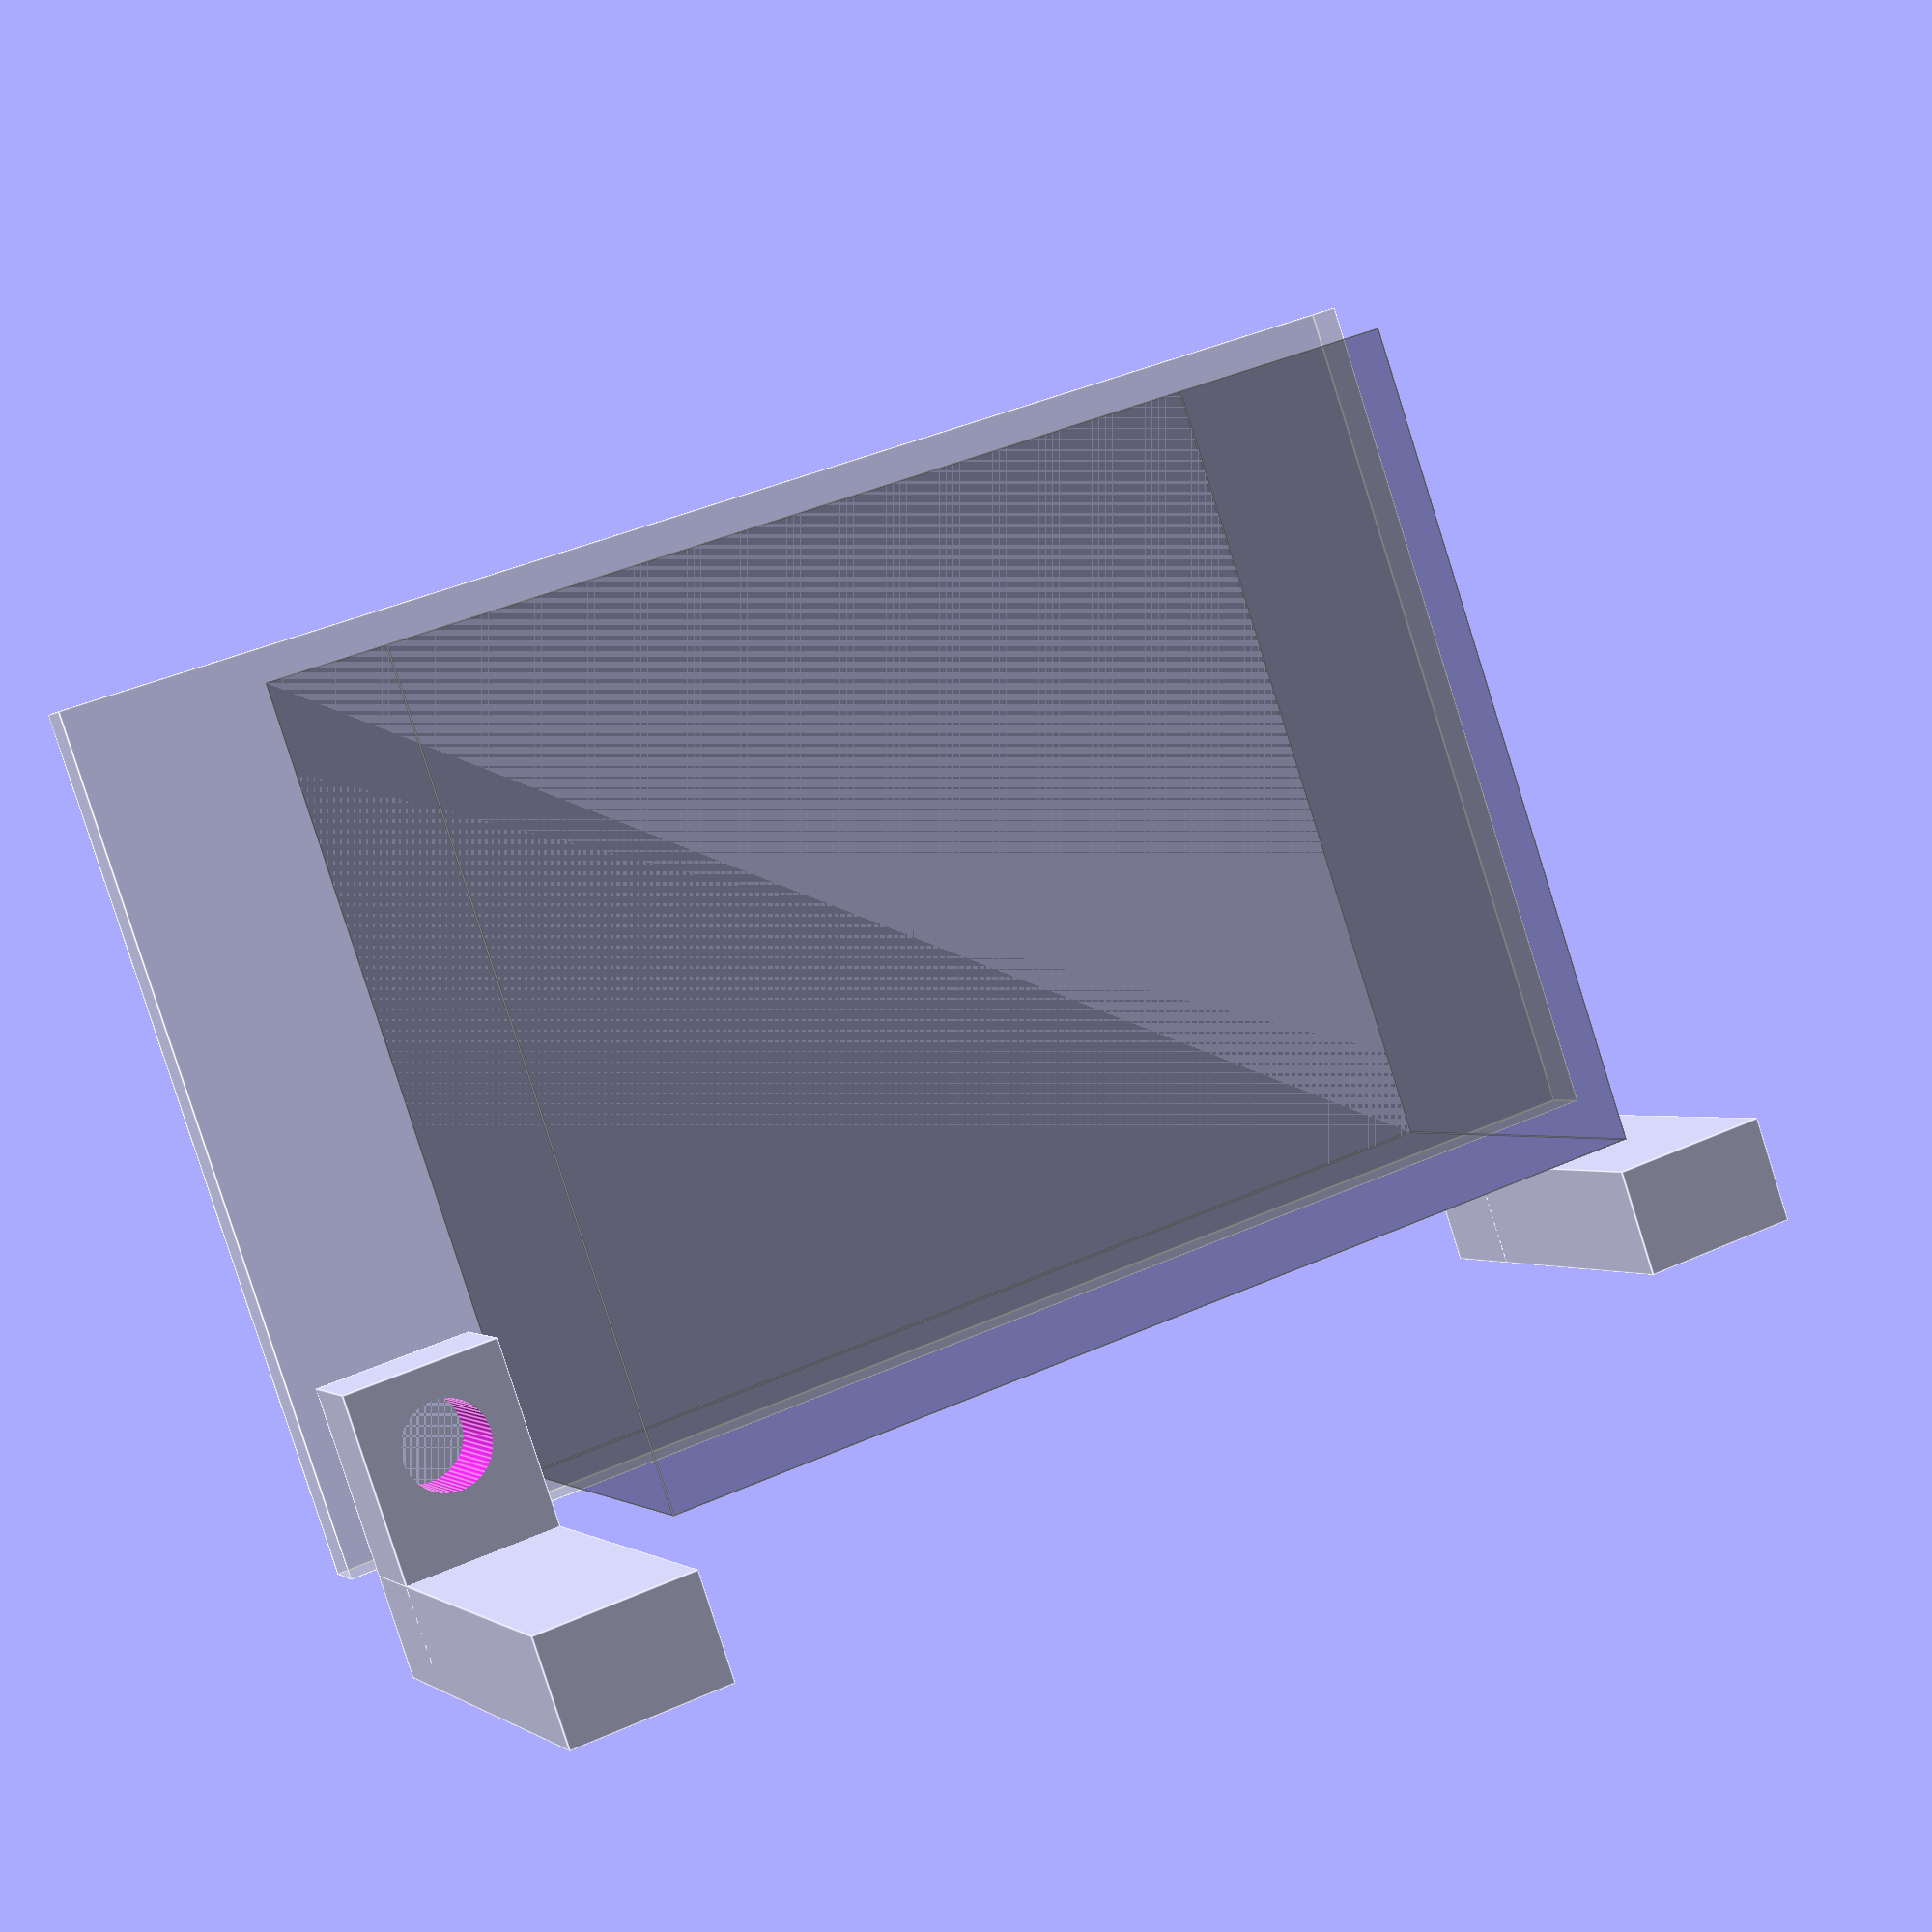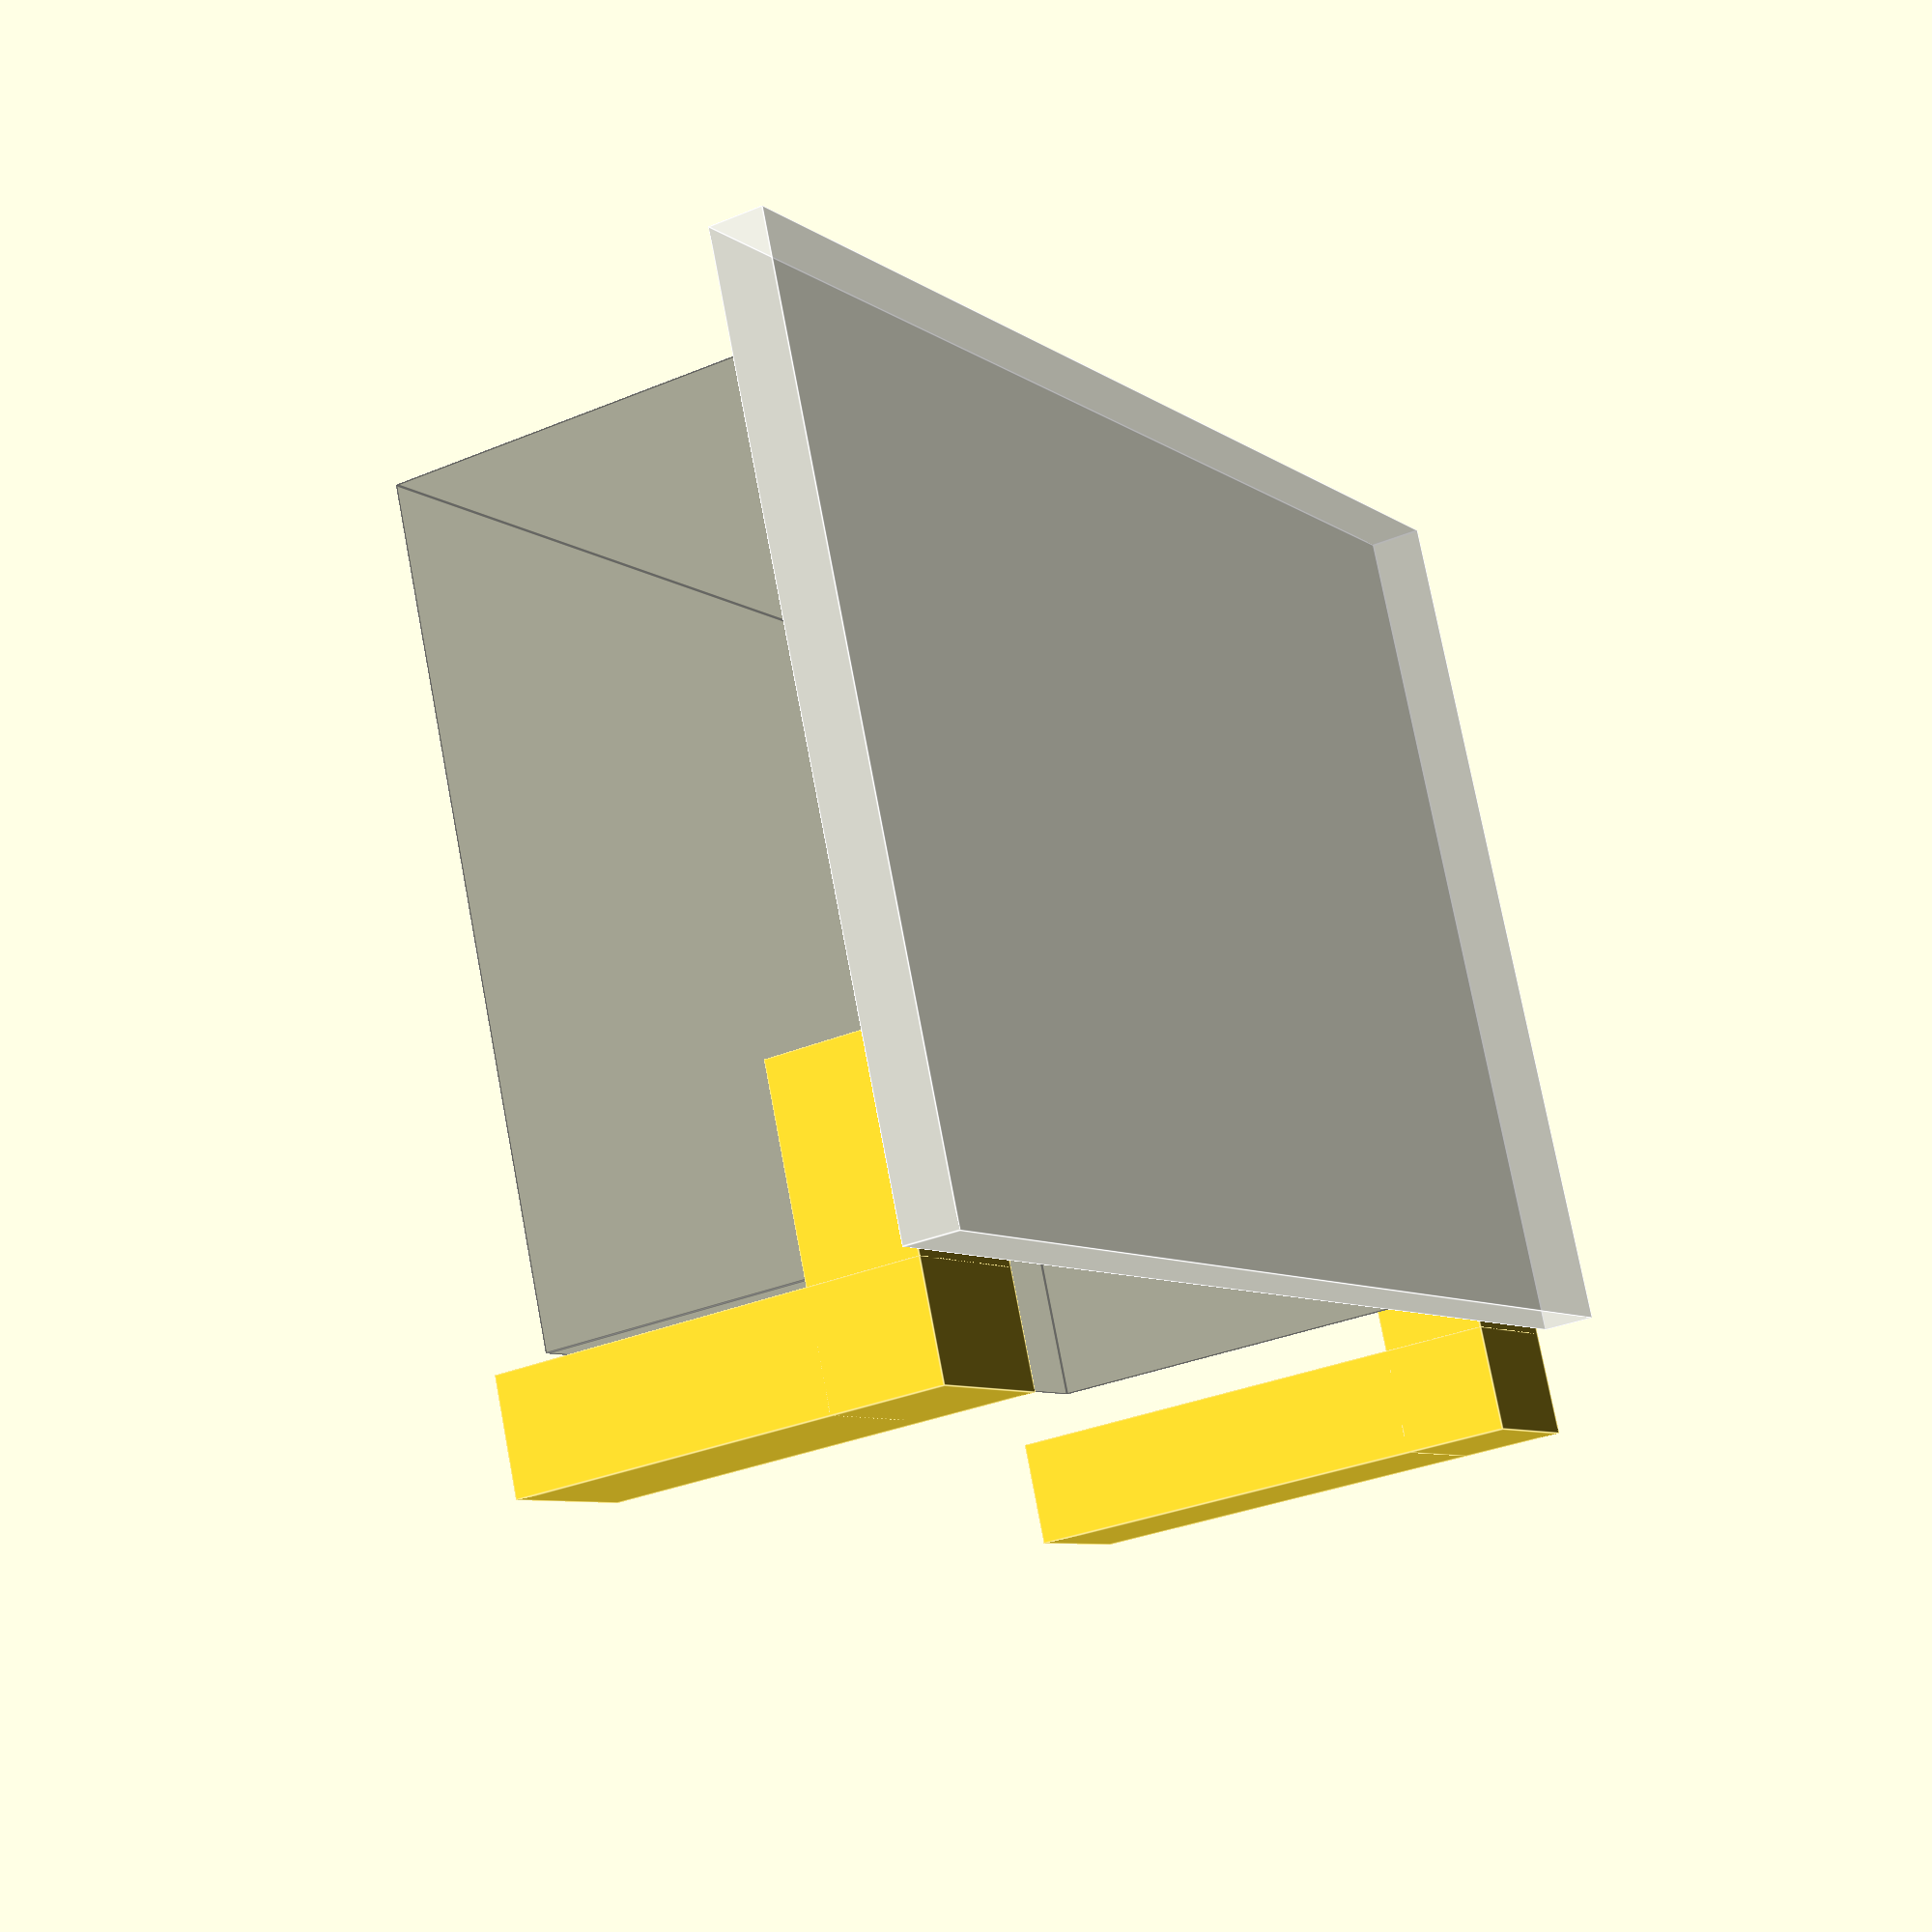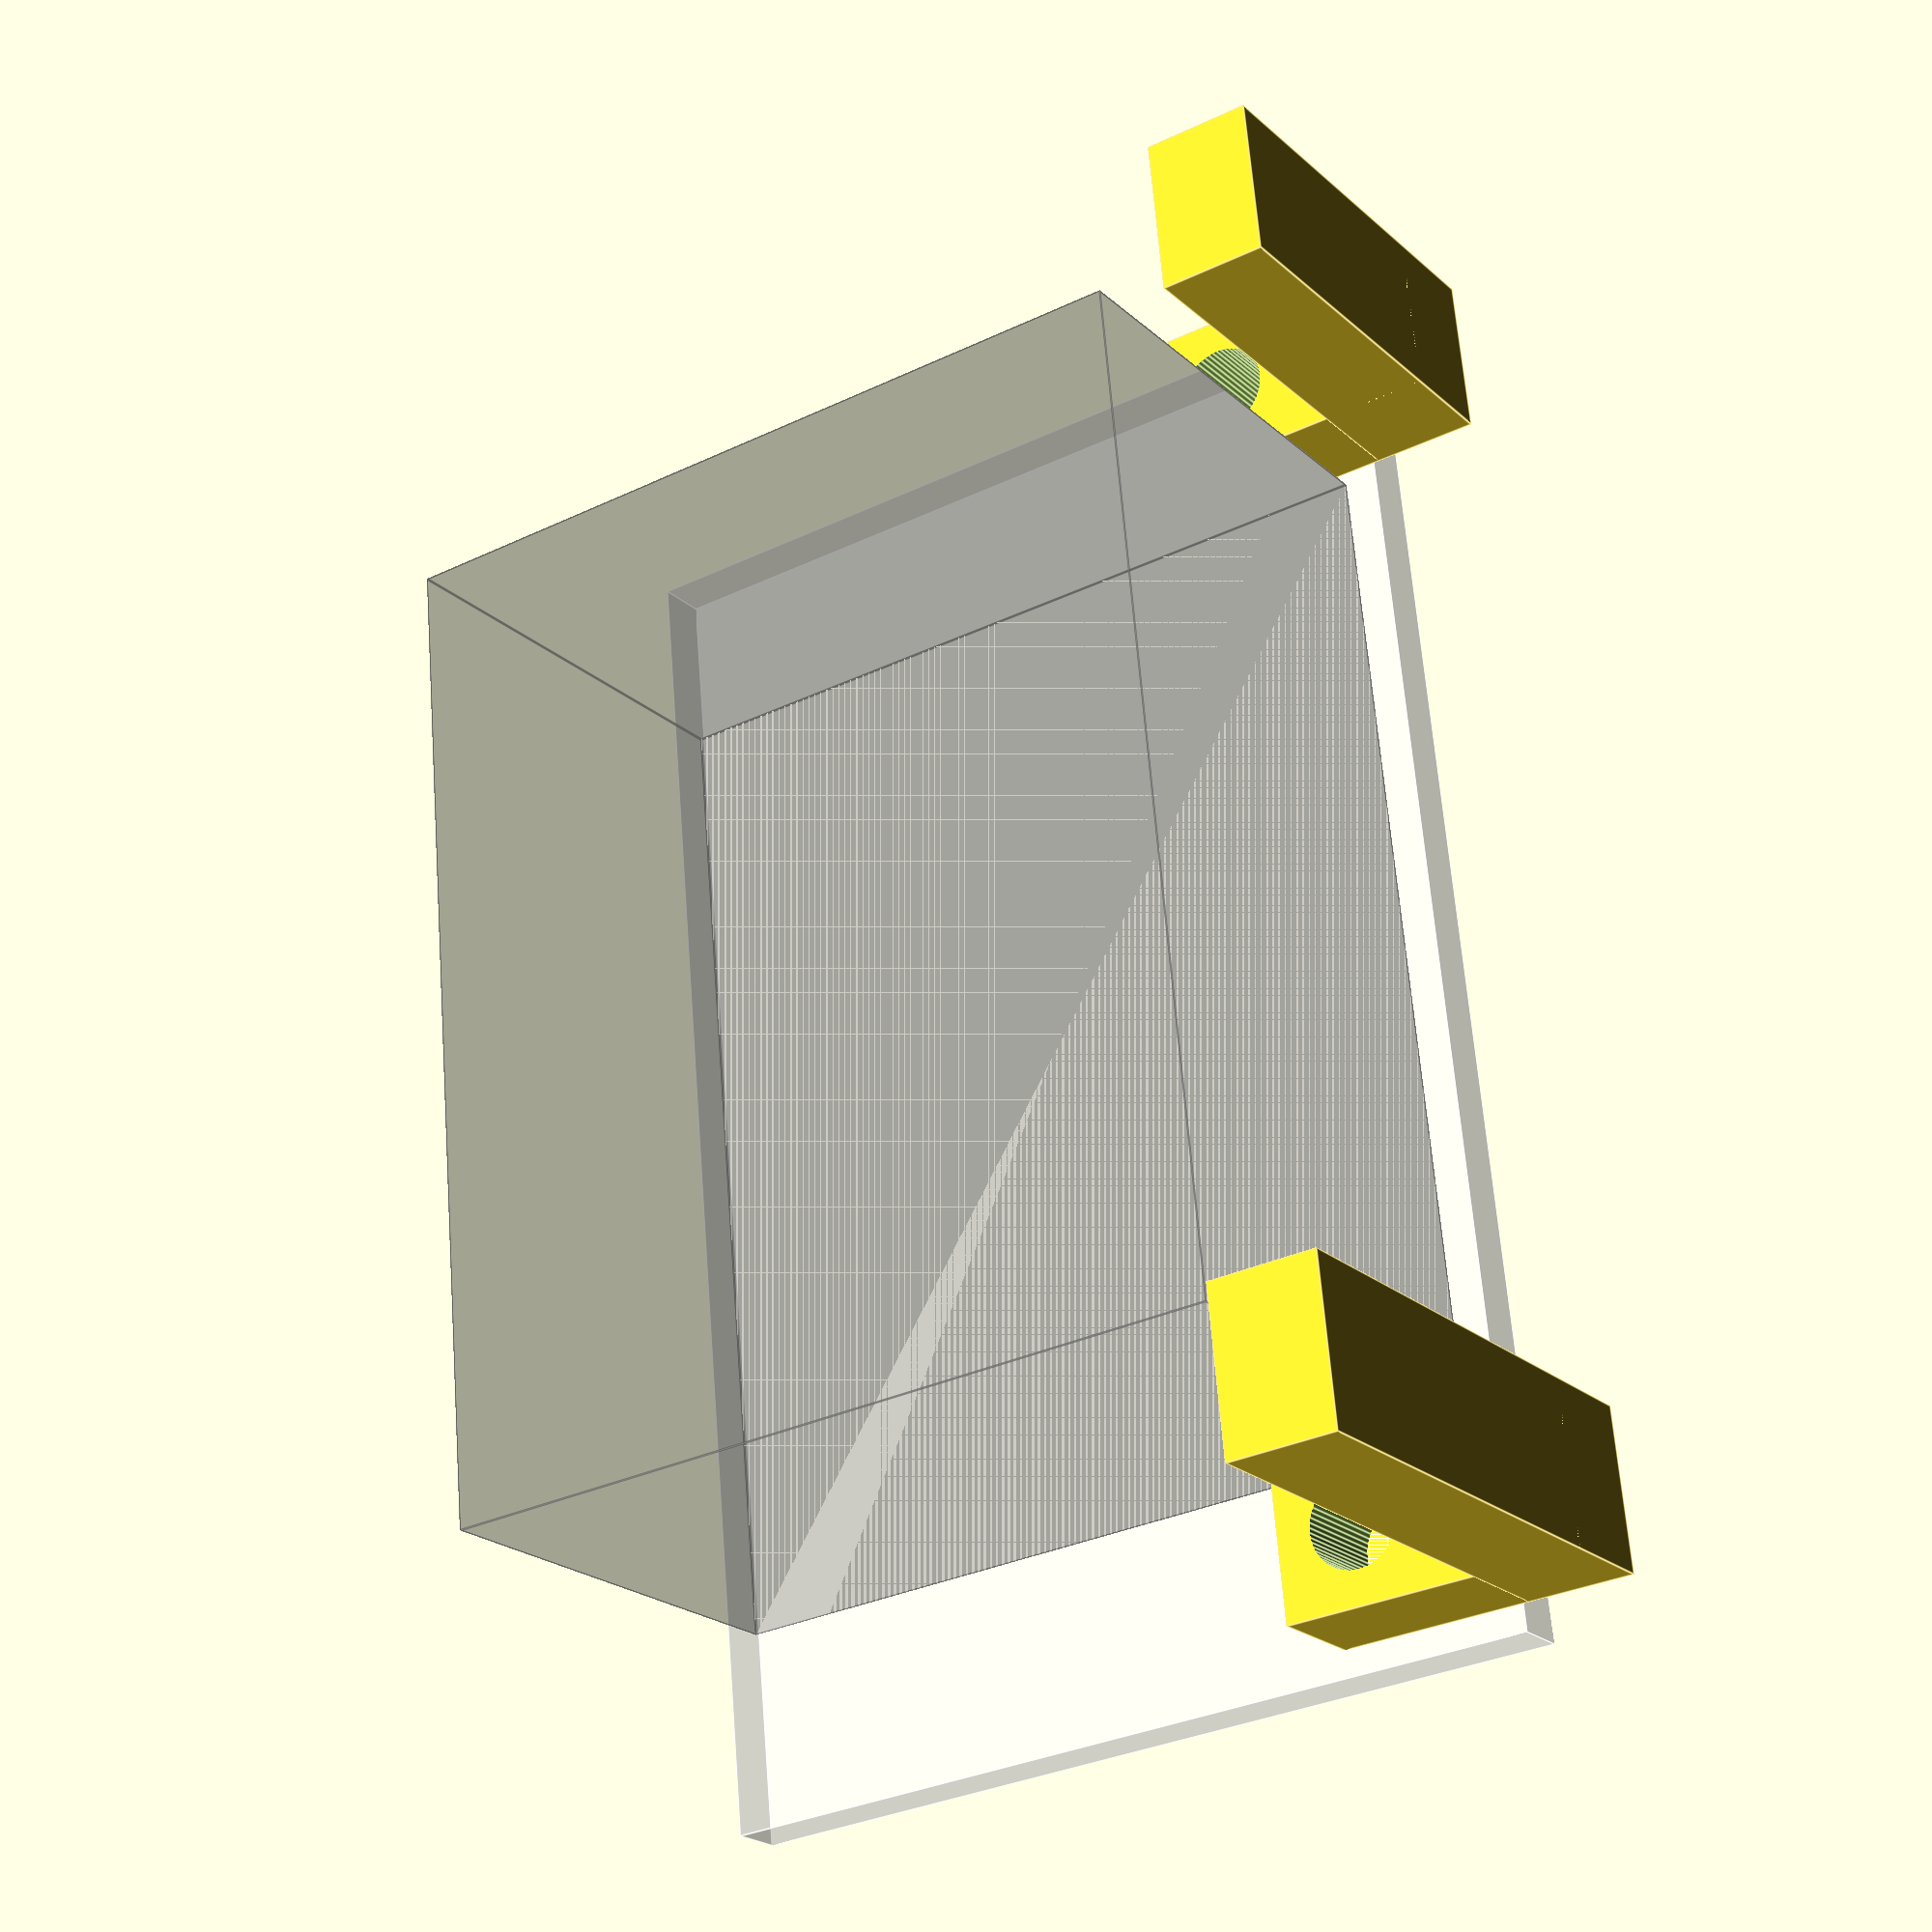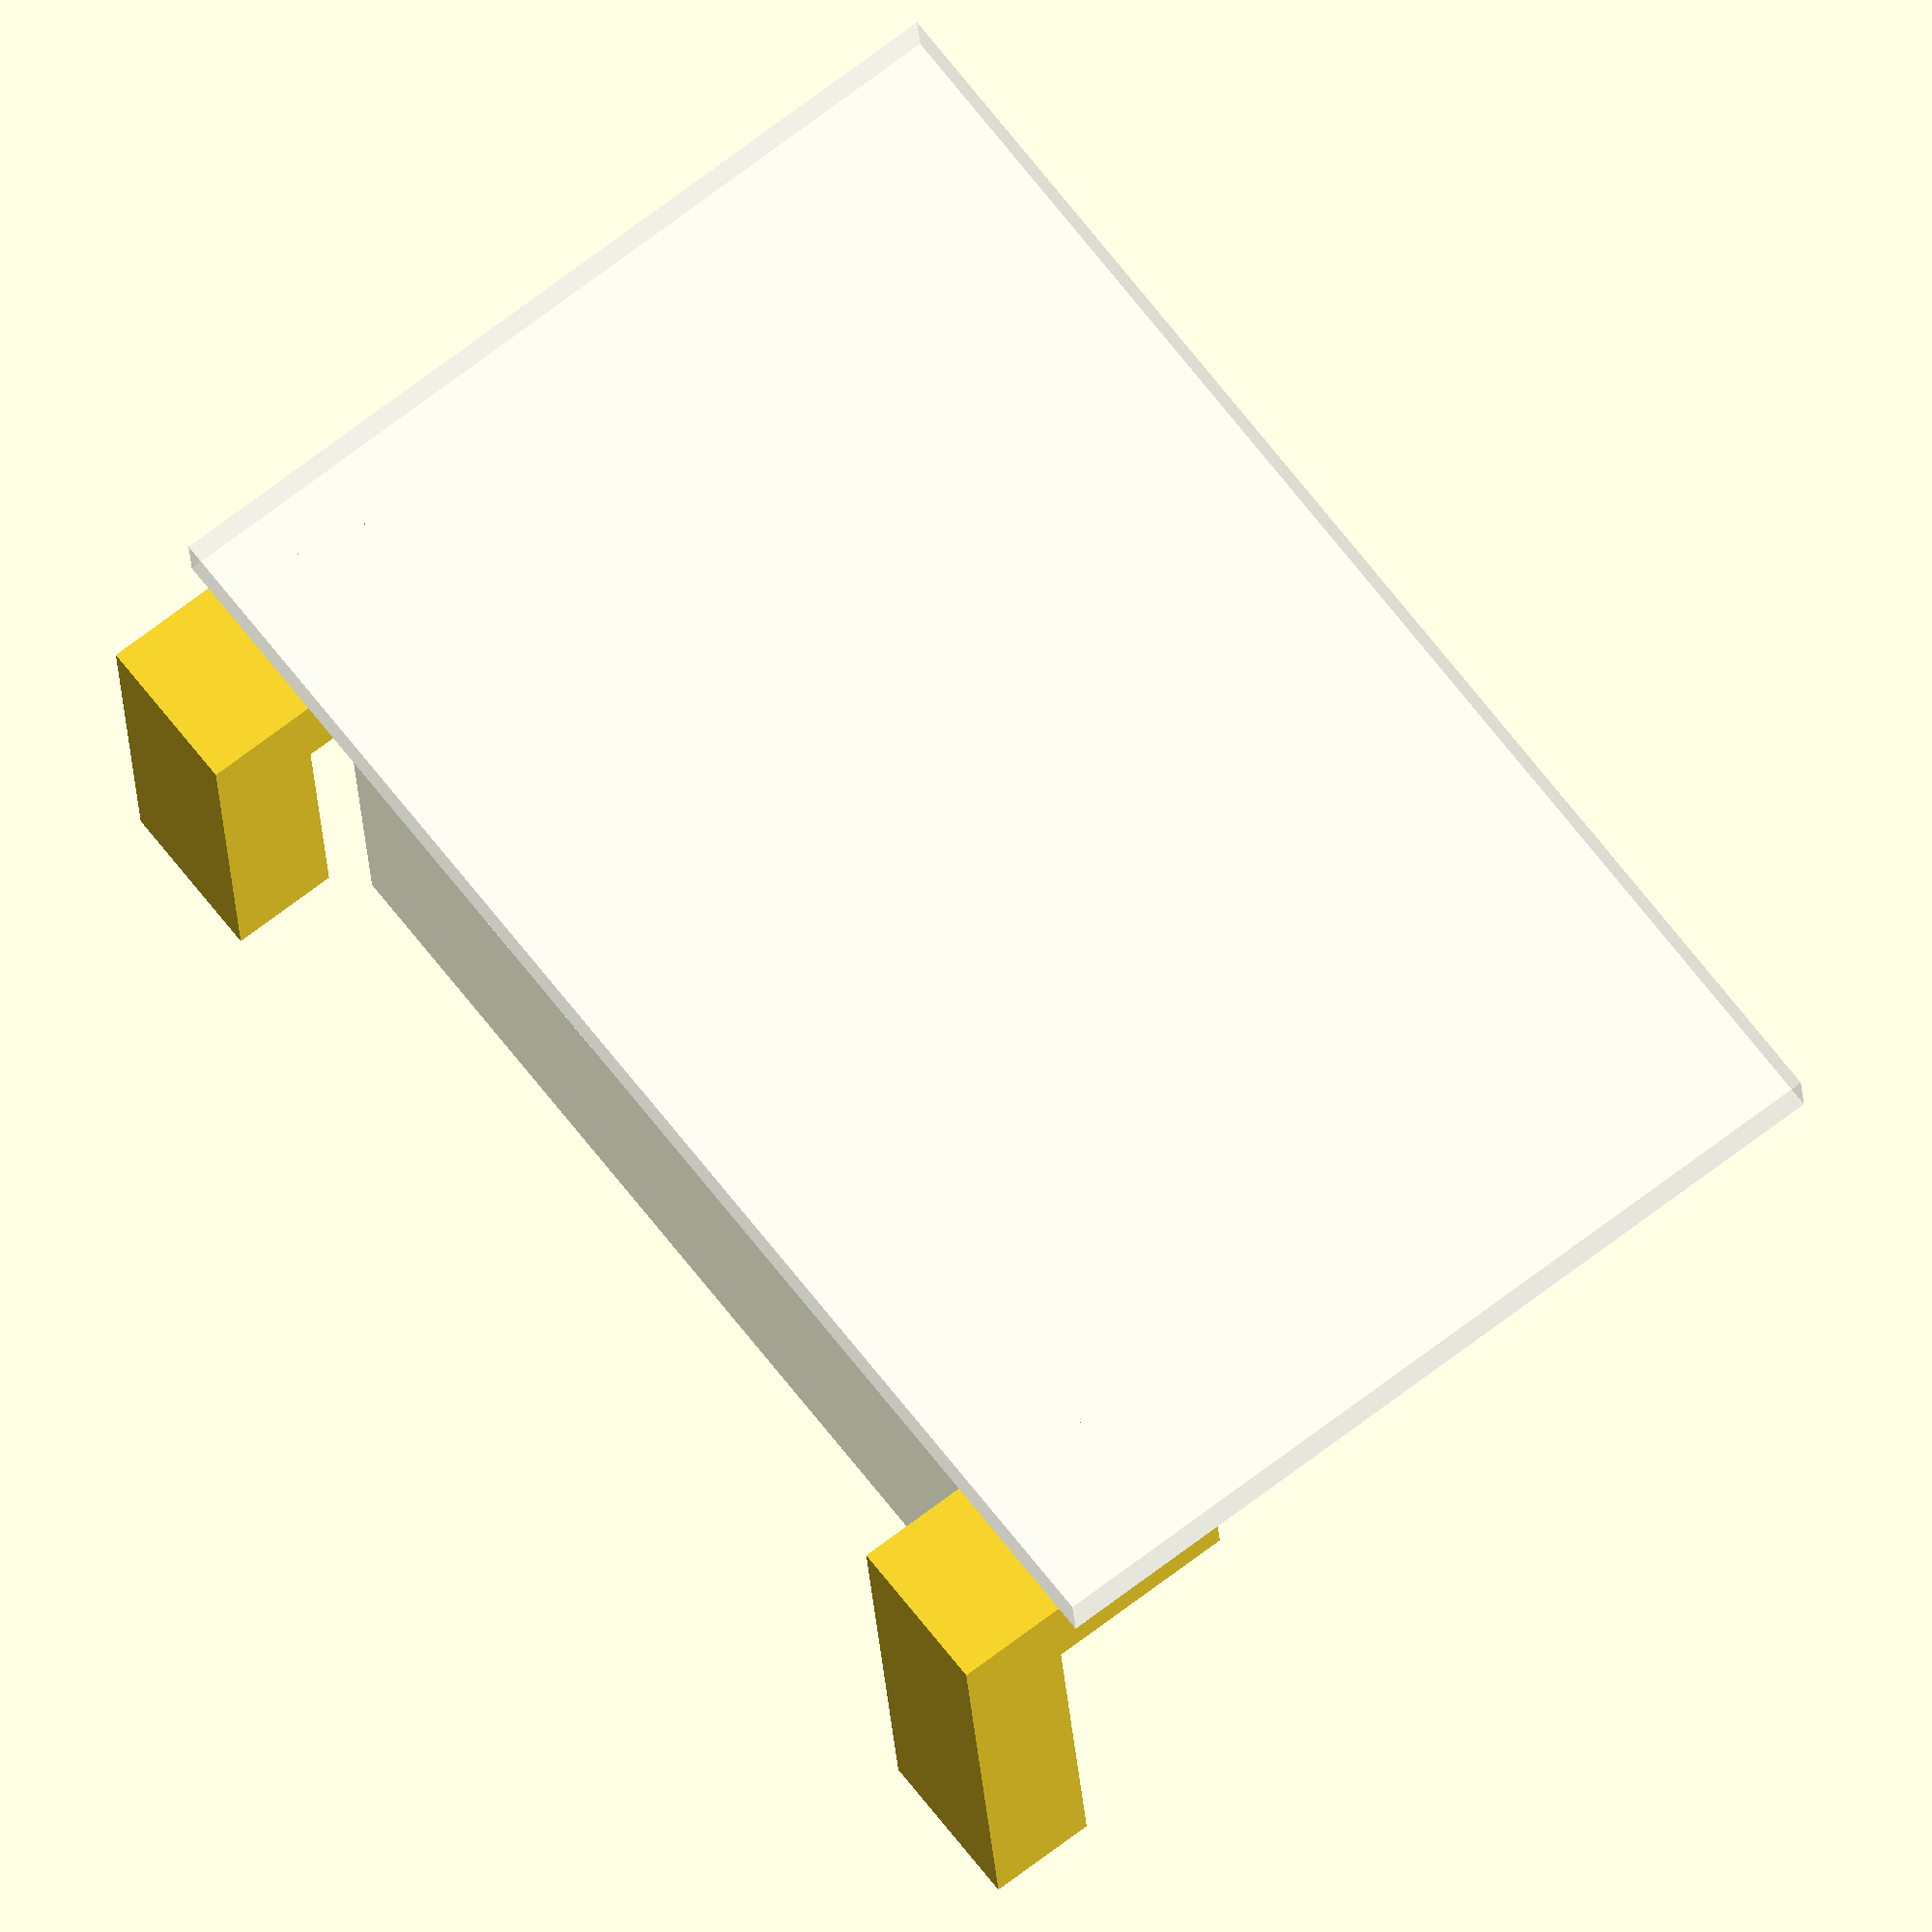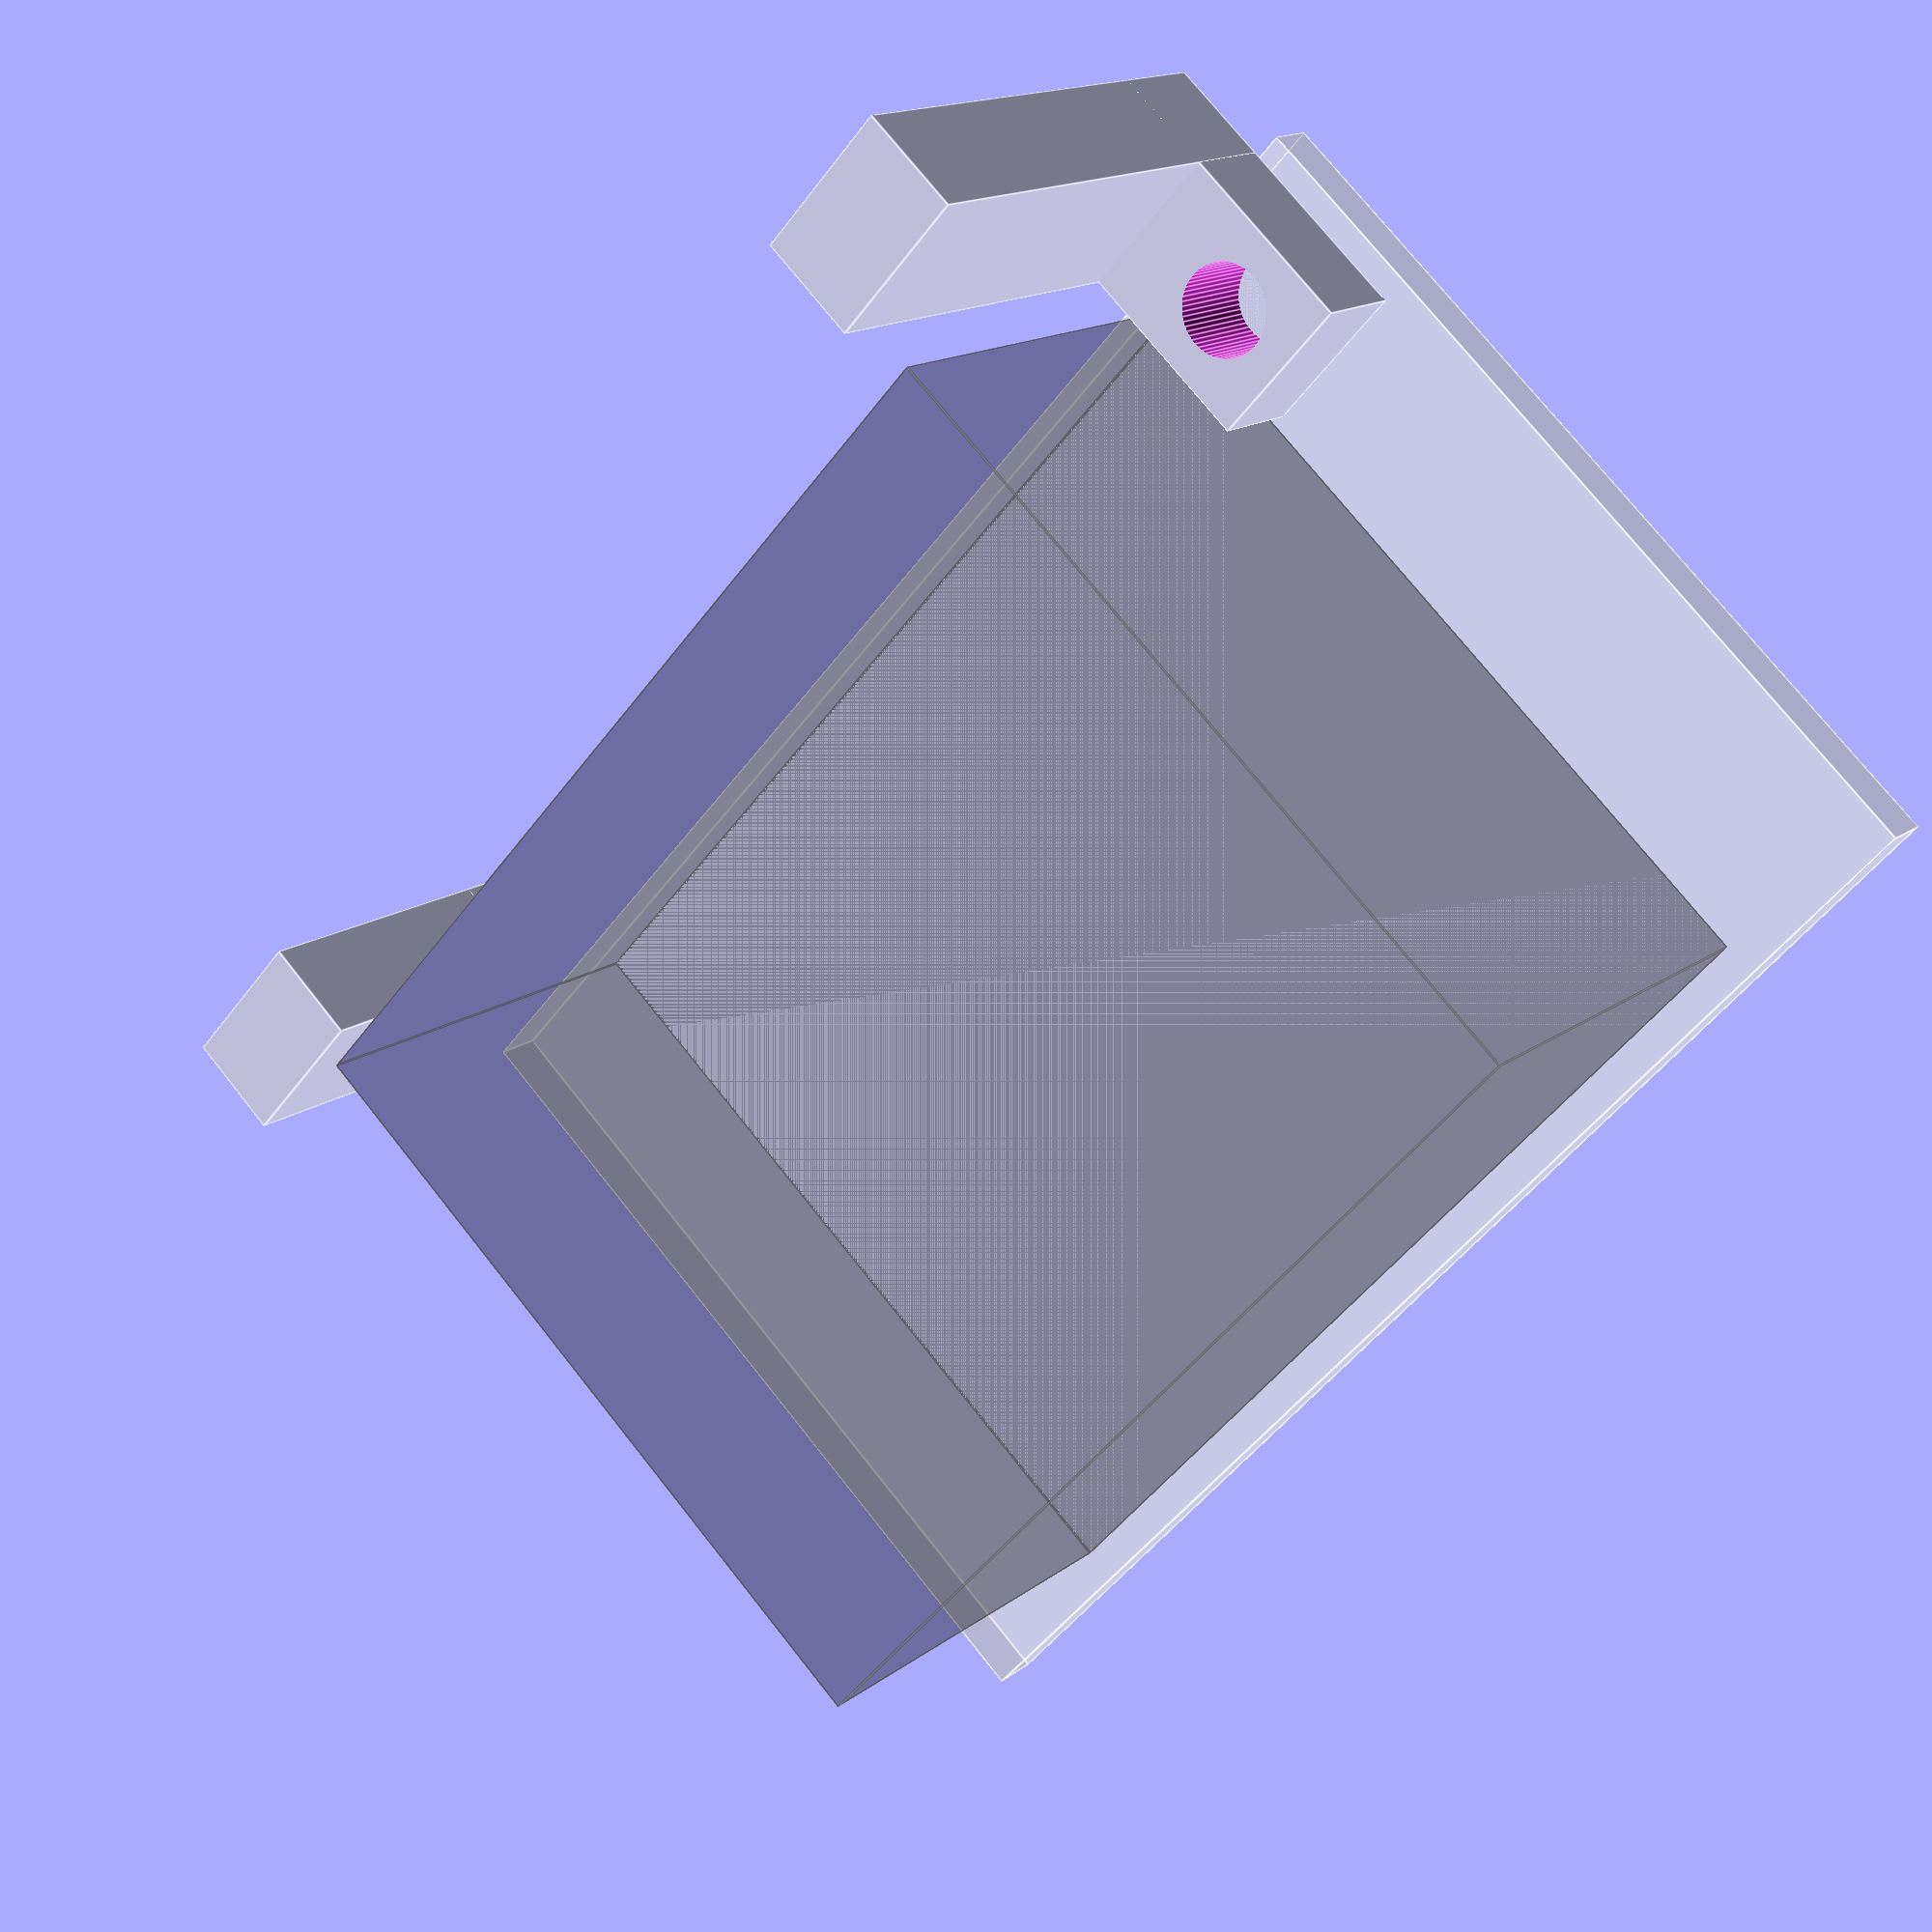
<openscad>
// utility functions

// makes a number of clones of a supbtreem/ rotated and spaced evenly around the origin
module rotational_clone(clones=2) {
  for(i=[0:clones-1] ) {
    rotate([0,0,i * (360/clones)]) children();
  }
}

/* one take on 'loft' - takes pairs of bounding boxes and then the model as the final child.
 *  joins the parts of the model within the bounding pairs, ideally connecting convex surfaces,
 *  while preserving the concavity of the model */
module bounded_hull() {
  end=$children-1;
  union() {
    children(end);
    for(i=[0:2:end-1-(end%2)]) {
      difference() {
	hull() {
	  intersection() {
	    children(end);
	    children(i);
	  }
	  intersection() {
	    children(end);
	    children(i+1);
	  }
	}
	hull() intersection() {
	  children(end);
	  children(i);
	}
	hull() intersection() {
	  children(end);
	  children(i+1);
	}
      }
    }
  }
}

/* similar to bounded hull, but instead of taking pairs of bounds, connects all the bounds in sequence,
 *  wrapping at the end, to make a hamiltonian circuit. */
module bounded_hull_circuit() {
  function nextwrap(i) = i+1 == $children-1 ? 0 : i+1;
  end=$children-1;
  union() {
    children(end);
    for(i=[0:end-1]) {
      difference() {
	hull() {
	  intersection() {
	    children(end);
	    children(i);
	  }
	  intersection() {
	    children(end);
	    children(nextwrap(i));
	  }
	}
	hull() intersection() {
	  children(end);
	  children(i);
	}
	hull() intersection() {
	  children(end);
	  children(nextwrap(i));
	}
      }
    }
  }
}

/* similar to bounded hull, but takes an array of vectors, each of which specifies 2 or more
 *  bounding boxes to be connected. can be upsed with pairs similarly to bounded_hull, but without
 *  having to potentially duplicate bounding boxes, or in a more free-form manner to build a
 *  non-convex hull out of convex subsets of bounds.
 */
module bounded_hull_stipulated(sets=[]) {
  end=$children-1;
  union() {
    children(end);
    for(set=sets){
      difference() {
	hull() intersection() {
	  children(end);
	  children(set);
	}
	for(i=set) {
	  hull() intersection() {
	    children(end);
	    children(i);
	  }
	}
      }
    }
    /*for(i=pair) {
      difference() {
	hull() {
	  intersection() {
	    children(end);
	    children(i[0]);
	  }
	  intersection() {
	    children(end);
	    children(i[1]);
	  }
	}
	hull() intersection() {
	  children(end);
	  children(i[0]);
	}
	hull() intersection() {
	  children(end);
	  children(i[1]);
	}
      }
      }*/
  }
}

// adds a mount for a cup magnet at a given position
module magnetize(position=[0,0,0], cut_height=9, post_height=12) {
  union() {
    difference() {
      /* idk why you would call this on a set of objects since there is only one position, but just
       *  in case union the children because otherwise the difference will subtract the subsequent
       *  children from the first one
       */
      union(){
        children();
      }

      /* a loose fitting hole for the magnet, bringing it is closer to the work surface (force is
       *  proportional to the square of distance), maybe also provides some support when moving laterally
       */
      translate(position) cylinder(cut_height,d=33,$fn=64);
    }
    // change diameter if you need to accomodate a different screw size
    translate(position) cylinder(post_height,d=3.5,$fn=64);
  }
}

// adds a mount for a cup magnet at a given position
module magnetize_screwed(position=[0,0,0], cut_height=9) {
  epsilon=.1;

  difference() {
    /* idk why you would call this on a set of objects since there is only one position, but just
     *  in case union the children because otherwise the difference will subtract the subsequent
     *  children from the first one
     */
    union(){
      children();
    }

    /* a loose fitting hole for the magnet, bringing it is closer to the work surface (force is
     *  proportional to the square of distance), maybe also provides some support when moving laterally
     */
    translate(position+[0,0,2]) cylinder(cut_height,d=33,$fn=60);

    translate(position) cylinder(h=cut_height, d=3.8, $fn=60);
    translate(position+[0,0,-epsilon]) cylinder(h=2+epsilon, d1=7.1, d2=3.8, $fn=60);
  }
}

*magnetize_screwed() translate([0,0,2])  cube([75,75,4], true);

module bar_magnetize_below(position=[0,0,0], rotation=[0,0,0], spacer=0, walls=2, ceiling=2) {
  bar = [14, 60.5, 5.5];
  epsilon=.1;

  outer = bar+[2*walls,2*walls,ceiling+spacer];
  difference() {
    union(){
      children();

      translate(position+[0,0,outer.z/2]) rotate(rotation) cube(outer, true);
    }
    translate(position) rotate(rotation) {
      translate([0,0,(bar.z/2 + spacer - epsilon)]) cube(bar+[0,0,epsilon*2], true);
      rotational_clone() translate([0,45/2,0]) cylinder($fn=60,h=2*(outer.z+epsilon), d=3.6, center=true);
    }
  }
}

*bar_magnetize_below() translate([0,0,2])  cube([50,75,4], true);

module bar_magnetize(position=[0,0,0], spacer=2) {
  bar = [14, 60.5, 5.5];
  epsilon=.1;

  difference() {
    children();

    translate(position) rotate(rotation) {
      translate([0,0,(bar.z/2 + spacer + epsilon)]) cube(bar+[0,0,epsilon*2], true);

      rotational_clone() translate([0,45/2,-epsilon]) cylinder($fn=60,h=spacer+2*epsilon, d=3.4);
      rotational_clone() translate([0,45/2,-epsilon]) cylinder($fn=60,h=2+2*epsilon, d1=5.6, d2=3.4);
    }
  }
}

*bar_magnetize() translate([0,0,2])  cube([50,75,4], true);

module mount_teensy20pp(position=[0,0,0], rotation=[0,0,0], spacer=2, walls=2) {
  bar = [18.2, 51.2, 8+spacer];
  epsilon=.1;

  outer = bar+[2*walls,2*walls,0];

  pitch=2.54;
  difference() {
    union(){
      children();

      translate(position) rotate(rotation)
	translate([0,0,(outer.z/2)]) cube(outer, true);
    }

    translate(position) rotate(rotation) {
      // cavity for teensy
      translate([0,0,(bar.z/2 + spacer + epsilon)]) cube(bar+[0, 0, epsilon*2], true);

      // for pin headers
      rotational_clone() translate([bar.x/2-1, 0, spacer]) cube([2, bar.y, 2],true);
      translate([0, -pitch/2-3*pitch, spacer]) cube([2, 4*pitch+2, 2], true);
      translate([pitch, -pitch/2-3*pitch, spacer]) cube([2, 4*pitch+2, 2], true);
      translate([0,-pitch/2 - 9*pitch, spacer]) cube([bar.x, 2 , 2], true);

      // usb
      translate([0, bar.y/2, bar.z/2+spacer+7/2]) cube([11, 40, bar.z+7],true);

      // for VBUS detect shottky
      translate([0,(pitch/2)+(4*pitch)+(pitch*3/2),spacer]) cube([8,pitch*3,4],true);
    }
  }
}

*mount_teensy20pp() translate([0,0,2])  cube([50,75,4], true);

module mount_trrs(position=[0,0,0], rotation=[0,0,0], spacer=2, walls=2) {
  bar = [6.5, 12.5, 8 + spacer];
  epsilon=.1;

  outer = bar + [2*walls,2*walls,0];

  difference() {
    union(){
      children();

      translate(position) rotate(rotation)
	translate([0,0,(outer.z/2)]) cube(outer, true);
    }

    translate(position) rotate(rotation) {
      // cavity for jack
      translate([0,0,(bar.z/2 + spacer + epsilon)]) cube(bar+[0, 0, epsilon*2], true);

      // connector
      translate([0, bar.y/2, bar.z/2+spacer+epsilon/2]) cube([5.5, (epsilon+max(2,walls))*2, bar.z+epsilon],true);

      // plug
      translate([0, bar.y/2+walls, spacer+2.5]) rotate([-90,0,0]) cylinder($fn=60, d=6.25, h=20);
    }
  }
  translate(position) rotate(rotation)
    translate([bar.x/2, 0, 5.4]) rotate([90,0,0]) cylinder($fn=60, d=.3, h=8, center=true);
}

*mount_trrs() translate([0,0,2])  cube([30,30,4], true);

module mount_permaproto(position=[0,0,0], rotation=[0,0,0], spacer=4.2, walls=2,rail1=15.5, rail2=20) {
  if ($preview) {
    translate(position+[0,0,spacer]) {
      color("white", .4) cube([2,53,33]);
      pitch=2.54;
      translate([2,53/2,33/2]) rotate([0,90,0]) translate([0,0,17.5/2]) color("black", .2) cube([12*pitch,15*pitch,17.5], true);
    }
  }

  children();
  let(w=6) {
    translate(position+[2,4,0]){
      difference() {
	union () {
	  translate([0,-w/2,0]) {
	    cube([4,w,spacer+4+w/2]);
	    cube([rail2,w,4]);
	  }
	}
	translate([0,0,spacer+4]) rotate([0,90,0]) cylinder(d=3.4,h=20,center=true,$fn=60);
      }
      translate([0,53-2*4,0]){
	difference() {
	  union () {
	    translate([0,-w/2,0]) {
	      cube([4,w,spacer+4+w/2]);
	      cube([rail1,w,4]);
	    }
	  }
	  translate([0,0,spacer+4]) rotate([0,90,0]) cylinder(d=3.4,h=20,center=true,$fn=60);
	}
      }
    }
  }
}

mount_permaproto();

</openscad>
<views>
elev=84.0 azim=67.7 roll=17.6 proj=p view=edges
elev=283.1 azim=28.4 roll=169.2 proj=p view=edges
elev=211.7 azim=187.9 roll=55.9 proj=p view=edges
elev=288.4 azim=95.5 roll=232.8 proj=o view=wireframe
elev=285.6 azim=226.3 roll=321.6 proj=p view=edges
</views>
